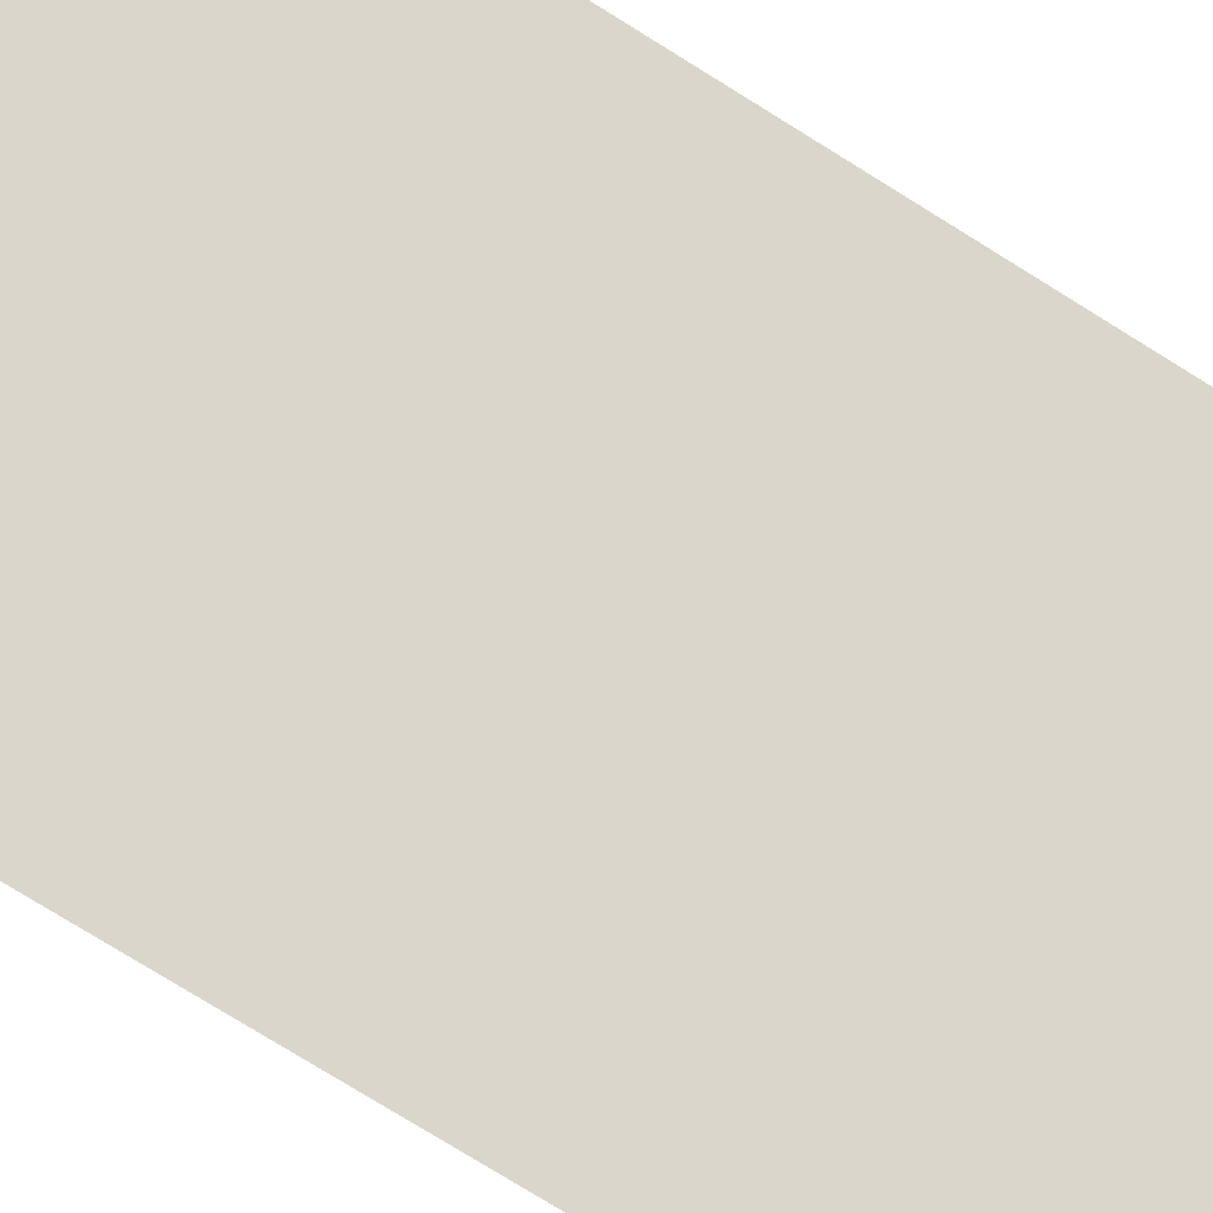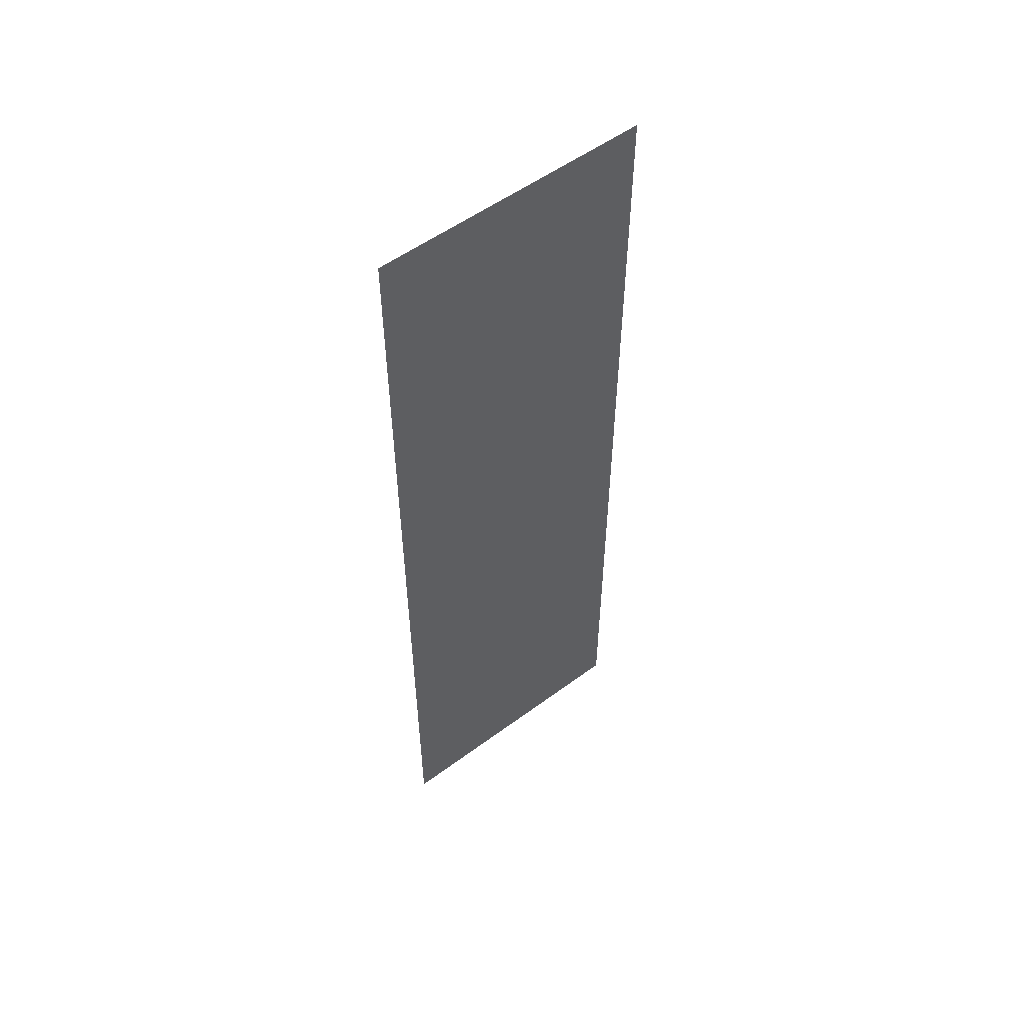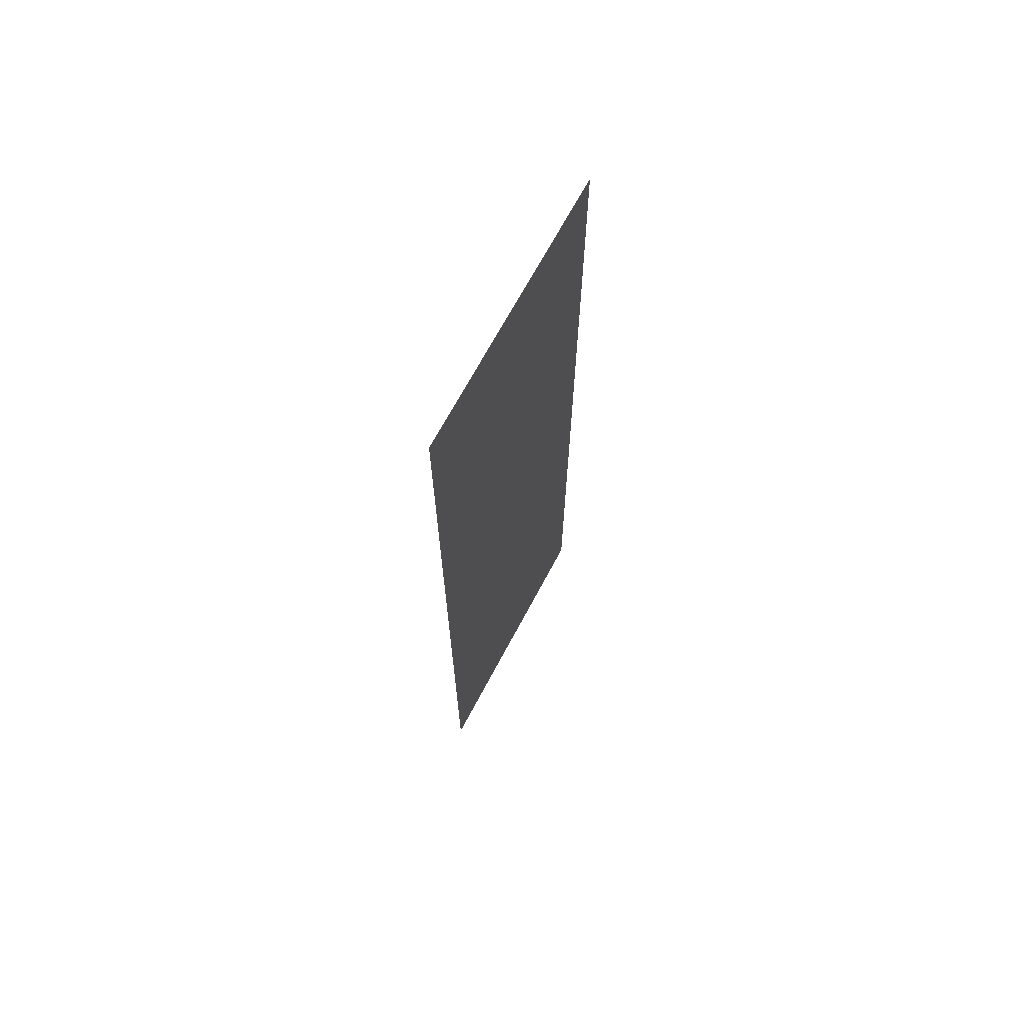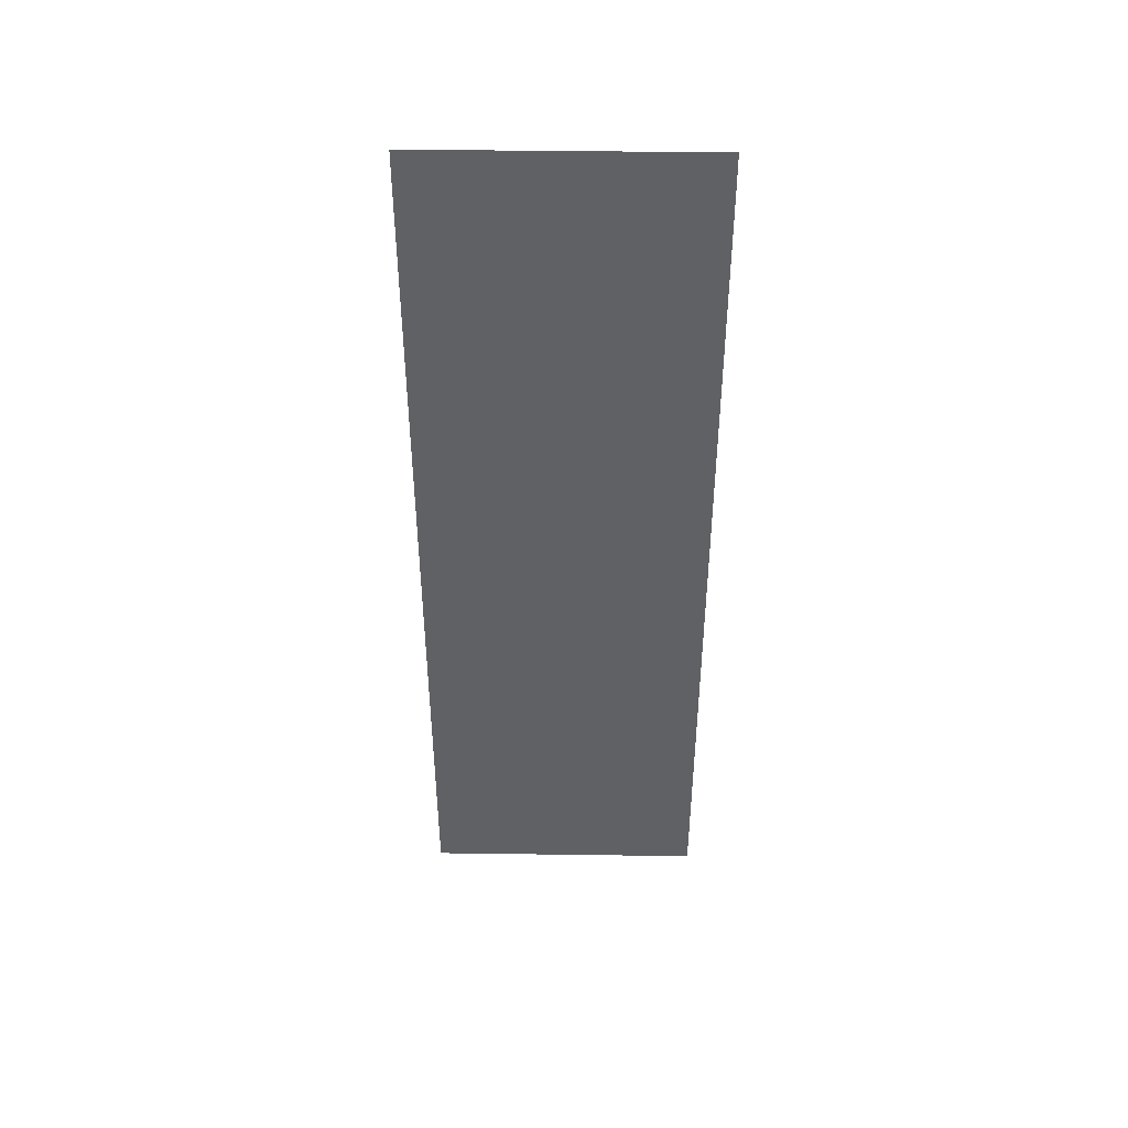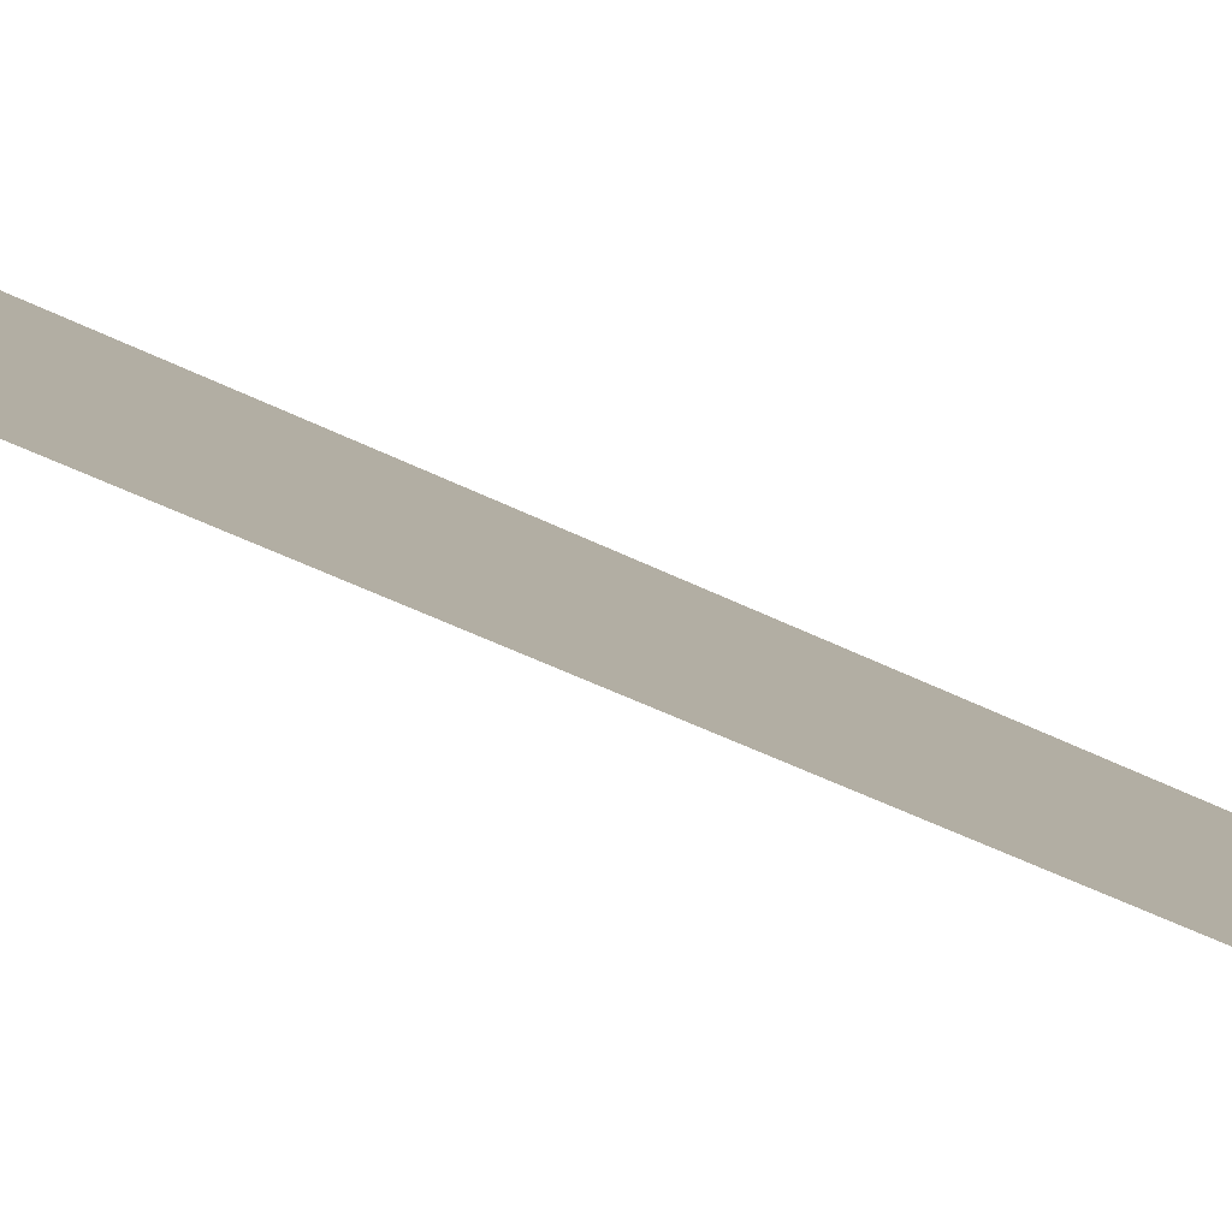
<metadata>
{"format":"obj","ext":"obj","renderer":"f3d","projection":"perspective","resolution":1024,"background":"white","views":[{"elev":-70.2,"azim":57.3,"up":"+Z"},{"elev":54.3,"azim":96.9,"up":"+Y"},{"elev":69.0,"azim":73.1,"up":"+Y"},{"elev":44.6,"azim":-44.1,"up":"+Y"},{"elev":-32.4,"azim":-128.0,"up":"+Z"}]}
</metadata>
<code>
v -0.4766 -1.742 0.4766
v -0.4766 -1.742 0.5
v -0.5 -1.742 0.5
v -0.5 -1.742 0.4766
v -0.5 -1.711 0.4766
v -0.4766 -1.711 0.4766
v -0.4766 -1.711 0.5
v -0.4766 -1.258 0.4766
v -0.4766 -1.258 0.5
v -0.5 -1.258 0.5
v -0.5 -1.258 0.4766
v -0.5 -1.227 0.4766
v -0.4766 -1.227 0.4766
v -0.4766 -1.227 0.5
v -0.4766 -0.6172 0.4766
v -0.4766 -0.6172 0.5
v -0.5 -0.6172 0.5
v -0.5 -0.6172 0.4766
v -0.5 -0.5859 0.4766
v -0.4766 -0.5859 0.4766
v -0.4766 -0.5859 0.5
v -0.5 -0.5859 0.5
v -0.5 -0.5859 0.375
v -0.375 -0.5859 0.5
v -0.375 0 0.5
v -0.5 0 0.375
v -0.7734 -1.875 0.1016
v -0.7734 0 0.1016
v -0.125 -1.875 0.75
v -0.4766 -1.742 0.4766
v -0.4766 -1.742 0.4766
v -0.4766 -1.742 0.4766
f 1 2 3
f 1 3 4
f 1 4 5
f 1 5 6
f 1 6 7
f 1 7 2
f 8 9 10
f 8 10 11
f 8 11 12
f 8 12 13
f 8 13 14
f 8 14 9
f 15 16 17
f 15 17 18
f 15 18 19
f 15 19 20
f 15 20 21
f 15 21 16
f 22 23 24
f 24 23 25
f 25 23 26

</code>
